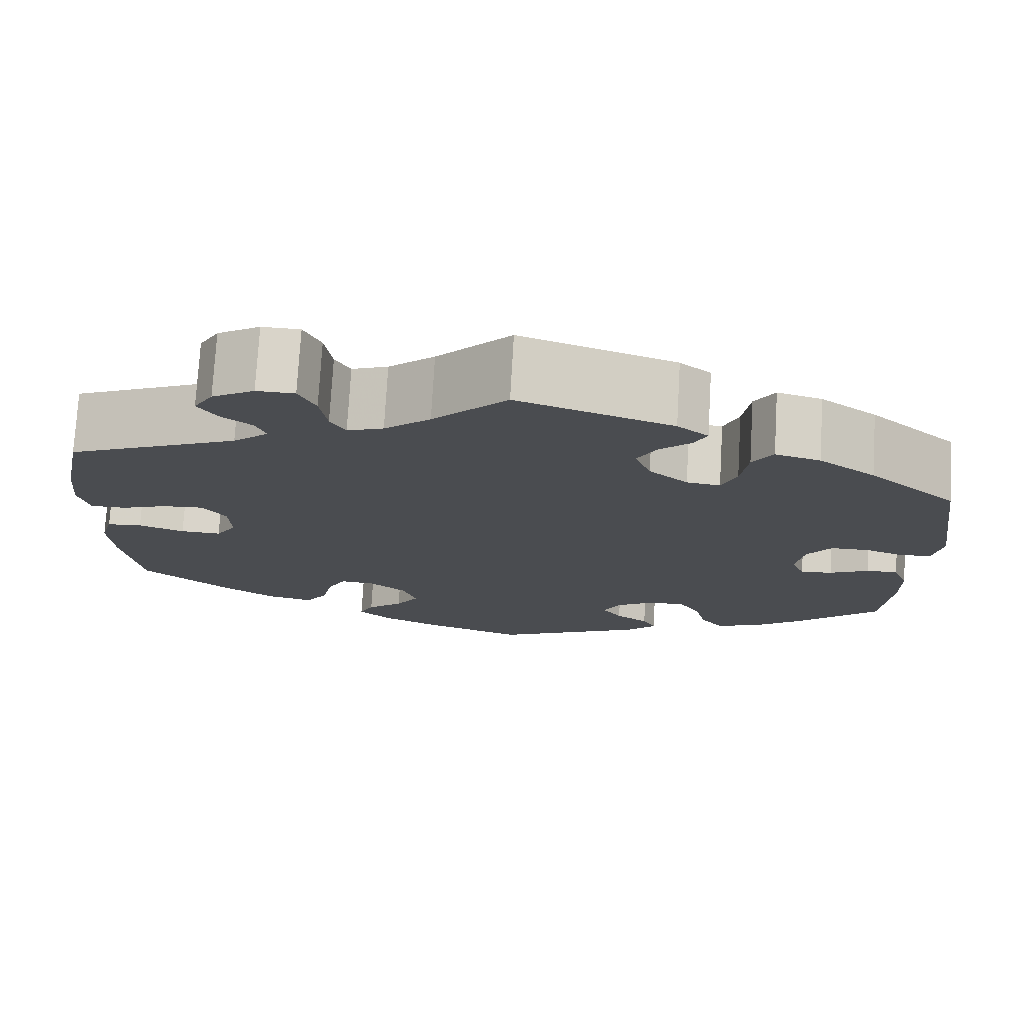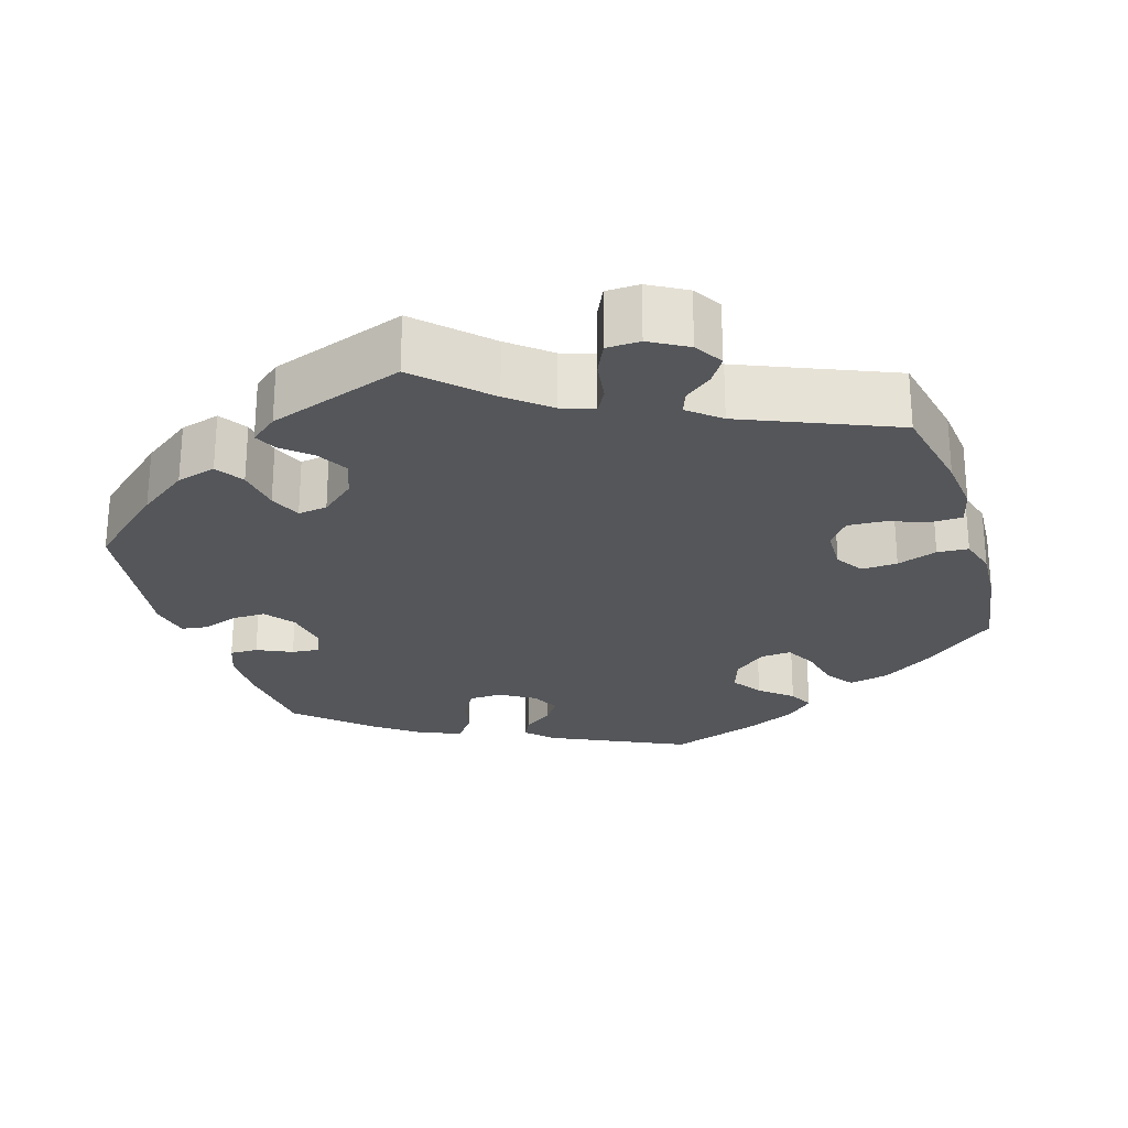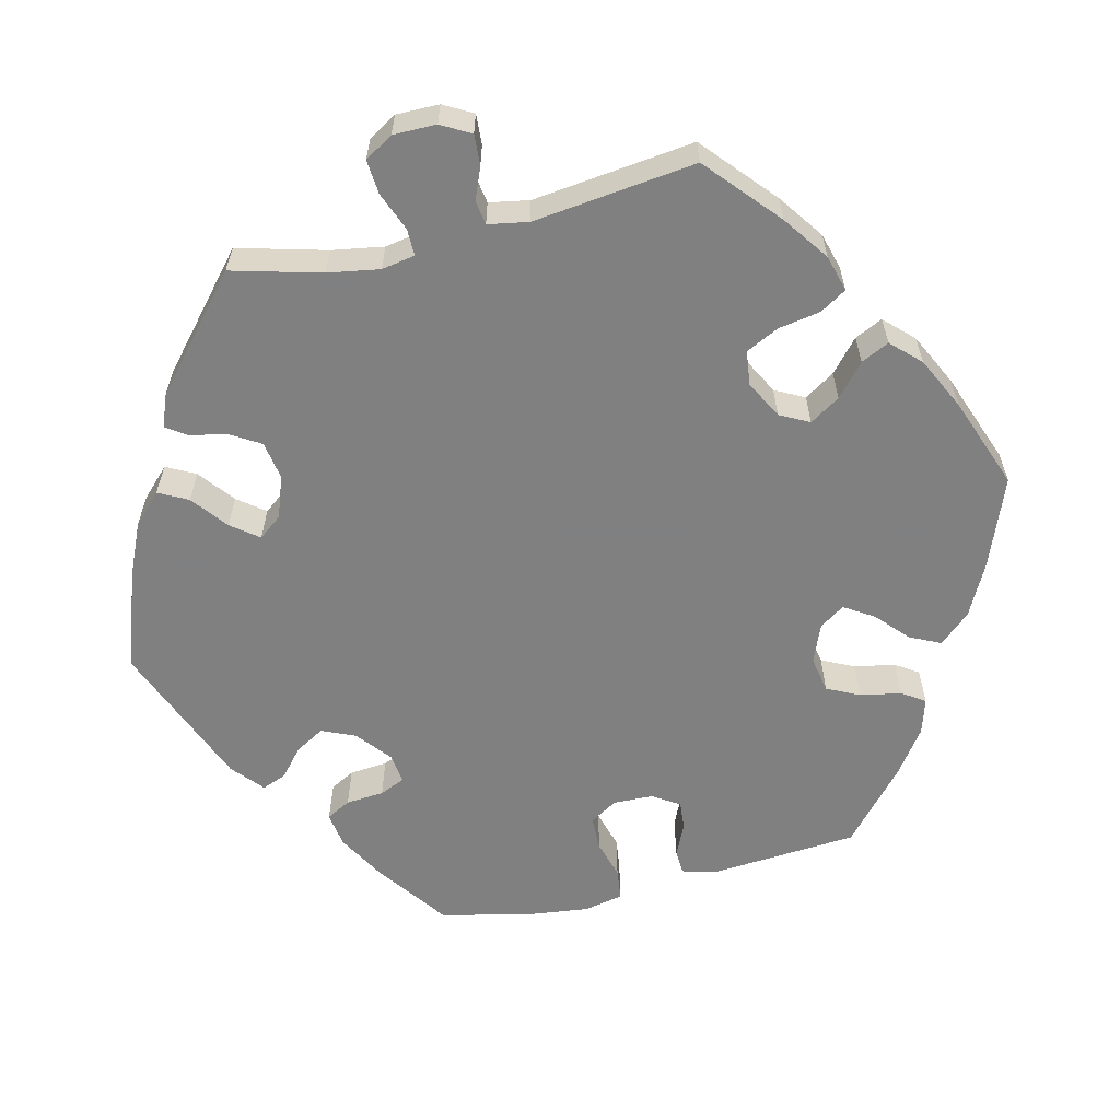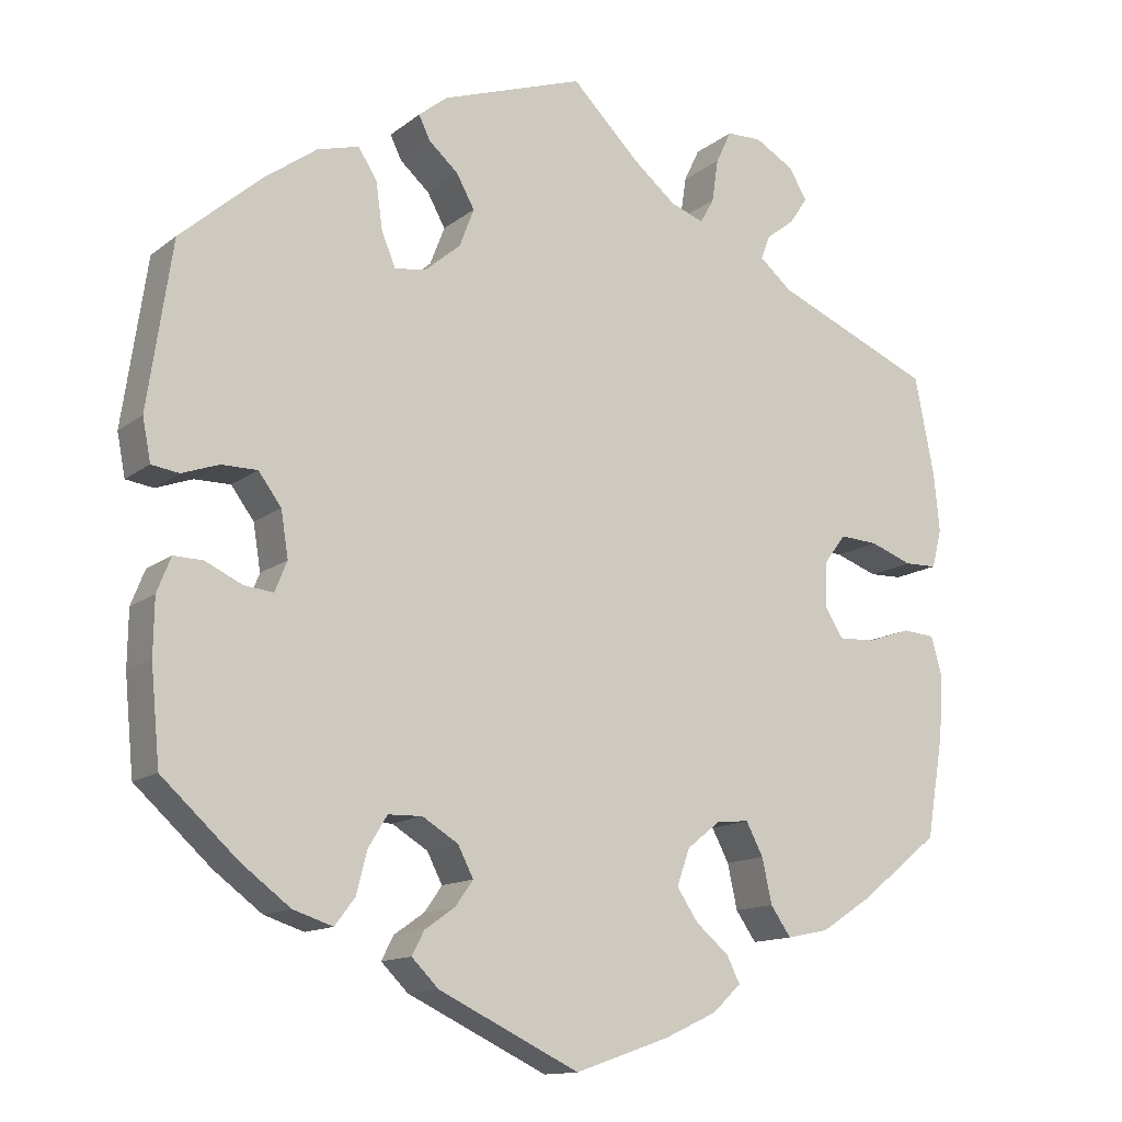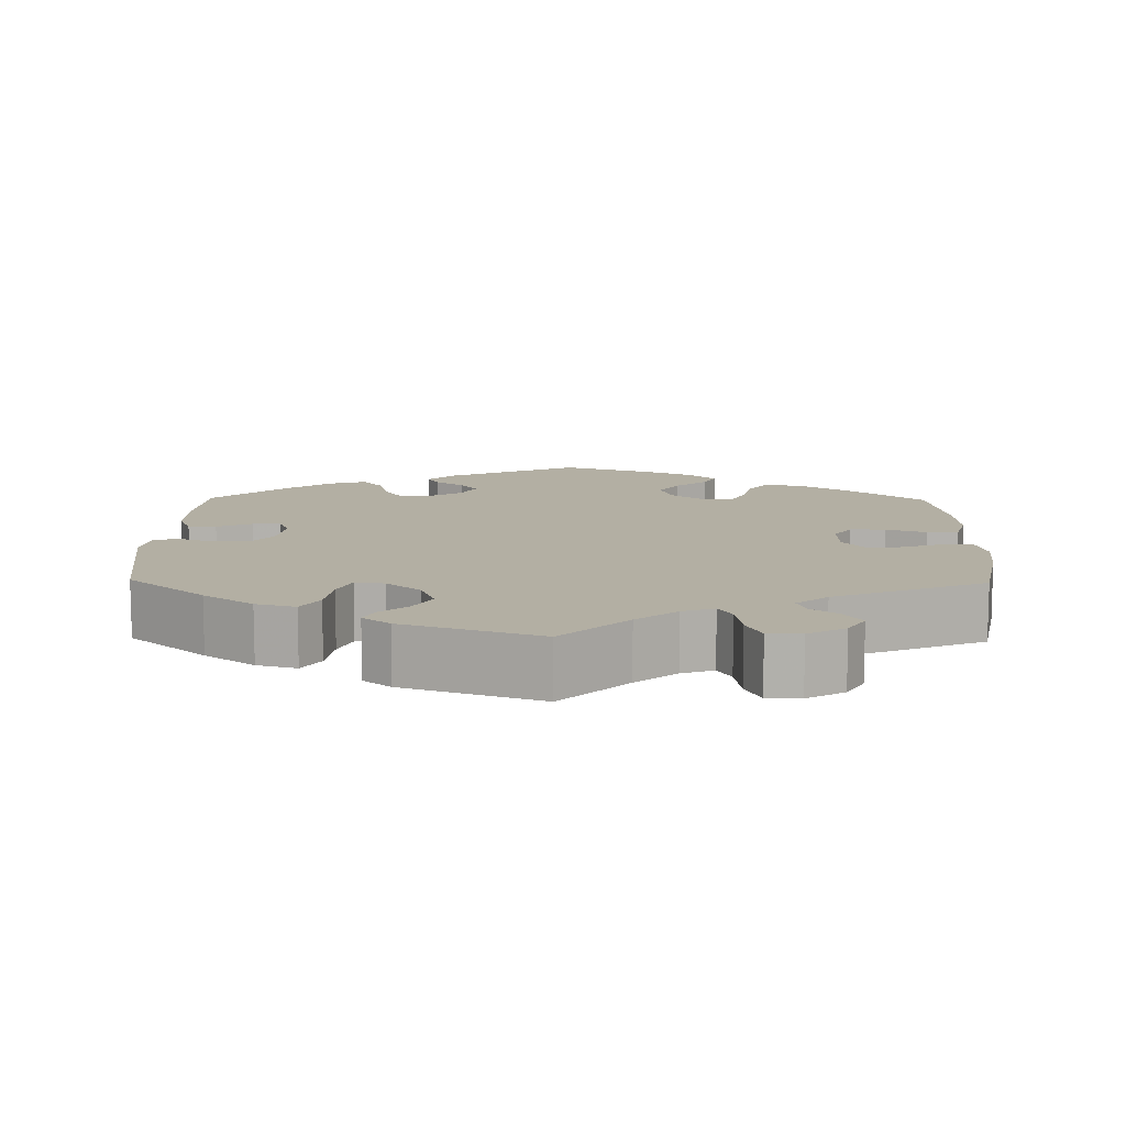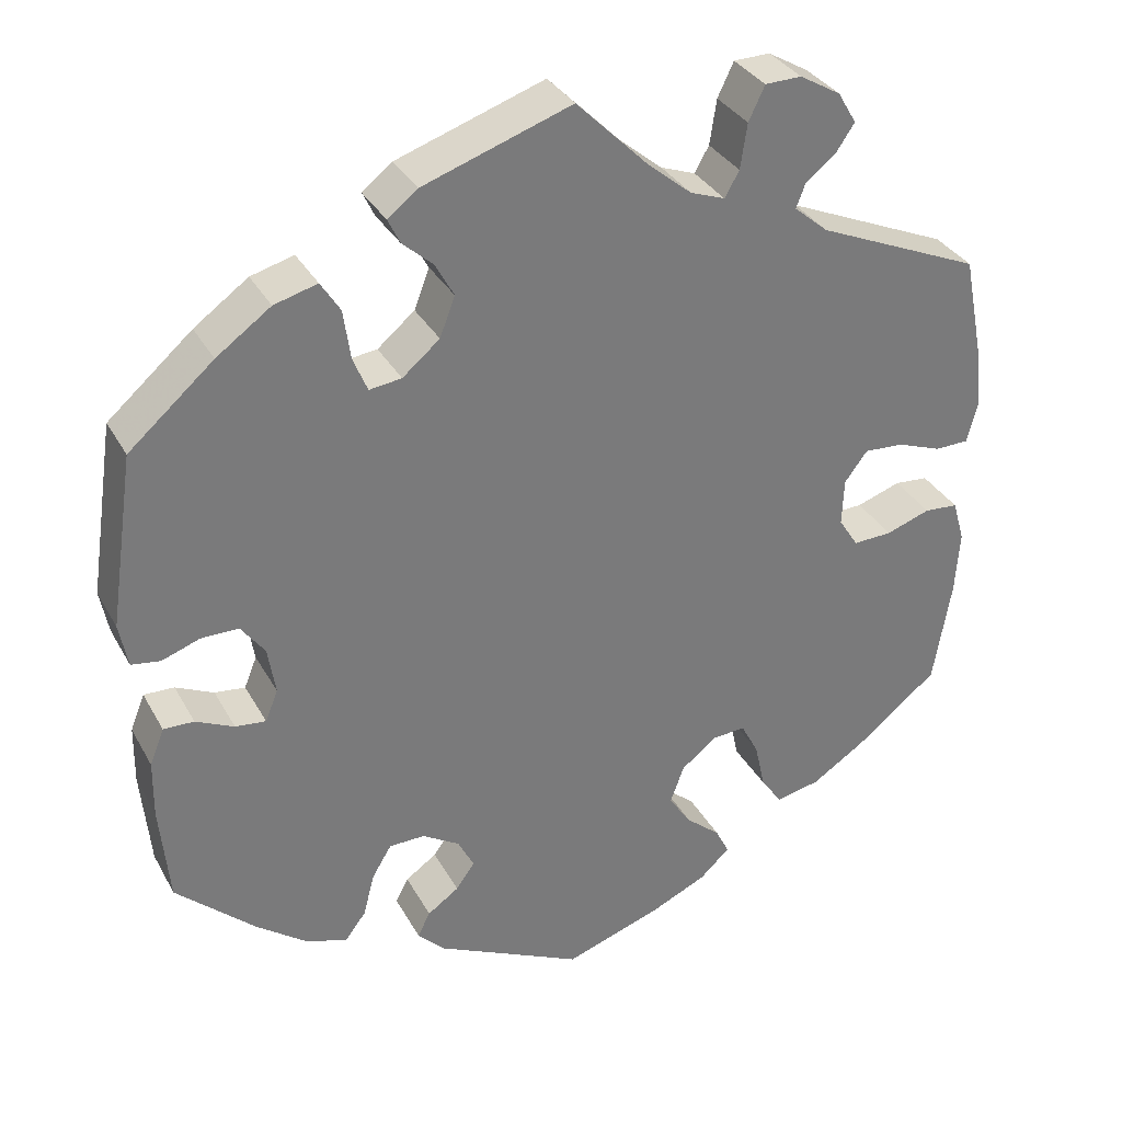
<metadata>
{"format":"obj","ext":"obj","renderer":"f3d","projection":"perspective","resolution":1024,"background":"white","views":[{"elev":75.1,"azim":-176.7,"up":"+Z"},{"elev":-25.5,"azim":17.6,"up":"+Y"},{"elev":-60.0,"azim":43.6,"up":"+Y"},{"elev":-13.2,"azim":-31.2,"up":"+Z"},{"elev":11.1,"azim":1.0,"up":"+Y"},{"elev":33.2,"azim":-25.0,"up":"+Z"}]}
</metadata>
<code>
v -0.511 0.07 -0.173
v -0.51 0.07 -0.104
v -0.493 0.07 -0.061
v -0.457 0.07 -0.062
v -0.412 0.07 -0.083
v -0.376 0.07 -0.087
v -0.361 0.07 -0.05
v -0.37 0.07 0.006
v -0.398 0.07 0.044
v -0.442 0.07 0.044
v -0.487 0.07 0.028
v -0.521 0.07 0.033
v -0.531 0.07 0.085
v -0.501 0.07 0.288
v -0.401 0.07 0.375
v -0.337 0.07 0.421
v -0.286 0.07 0.435
v -0.263 0.07 0.399
v -0.255 0.07 0.341
v -0.238 0.07 0.3
v -0.2 0.07 0.305
v -0.156 0.07 0.342
v -0.138 0.07 0.389
v -0.16 0.07 0.429
v -0.196 0.07 0.461
v -0.21 0.07 0.49
v -0.175 0.07 0.518
v 0 0.07 0.578
v 0.084 0.07 0.494
v 0.136 0.07 0.451
v 0.177 0.07 0.436
v 0.194 0.07 0.466
v 0.202 0.07 0.519
v 0.221 0.07 0.559
v 0.264 0.07 0.56
v 0.312 0.07 0.532
v 0.334 0.07 0.495
v 0.312 0.07 0.462
v 0.277 0.07 0.435
v 0.266 0.07 0.406
v 0.306 0.07 0.372
v 0.5 0.07 0.289
v 0.524 0.07 0.168
v 0.531 0.07 0.096
v 0.519 0.07 0.049
v 0.479 0.07 0.048
v 0.427 0.07 0.067
v 0.38 0.07 0.07
v 0.353 0.07 0.034
v 0.351 0.07 -0.021
v 0.374 0.07 -0.057
v 0.42 0.07 -0.055
v 0.472 0.07 -0.037
v 0.512 0.07 -0.04
v 0.526 0.07 -0.089
v 0.521 0.07 -0.164
v 0.5 0.07 -0.289
v 0.403 0.07 -0.367
v 0.34 0.07 -0.408
v 0.288 0.07 -0.419
v 0.263 0.07 -0.383
v 0.251 0.07 -0.328
v 0.23 0.07 -0.288
v 0.191 0.07 -0.291
v 0.149 0.07 -0.324
v 0.133 0.07 -0.369
v 0.159 0.07 -0.408
v 0.2 0.07 -0.443
v 0.216 0.07 -0.475
v 0.181 0.07 -0.508
v 0.116 0.07 -0.538
v 0 0.07 -0.578
v -0.173 0.07 -0.495
v -0.206 0.07 -0.462
v -0.191 0.07 -0.433
v -0.154 0.07 -0.407
v -0.132 0.07 -0.376
v -0.151 0.07 -0.339
v -0.195 0.07 -0.312
v -0.237 0.07 -0.313
v -0.26 0.07 -0.351
v -0.273 0.07 -0.402
v -0.298 0.07 -0.435
v -0.347 0.07 -0.419
v -0.407 0.07 -0.374
v -0.5 0.07 -0.289
v -0.511 0 -0.173
v -0.51 0 -0.104
v -0.493 0 -0.061
v -0.457 0 -0.062
v -0.412 0 -0.083
v -0.376 0 -0.087
v -0.361 0 -0.05
v -0.37 0 0.006
v -0.398 0 0.044
v -0.442 0 0.044
v -0.487 0 0.028
v -0.521 0 0.033
v -0.531 0 0.085
v -0.501 0 0.288
v -0.401 0 0.375
v -0.337 0 0.421
v -0.286 0 0.435
v -0.263 0 0.399
v -0.255 0 0.341
v -0.238 0 0.3
v -0.2 0 0.305
v -0.156 0 0.342
v -0.138 0 0.389
v -0.16 0 0.429
v -0.196 0 0.461
v -0.21 0 0.49
v -0.175 0 0.518
v 0 0 0.578
v 0.084 0 0.494
v 0.136 0 0.451
v 0.177 0 0.436
v 0.194 0 0.466
v 0.202 0 0.519
v 0.221 0 0.559
v 0.264 0 0.56
v 0.312 0 0.532
v 0.334 0 0.495
v 0.312 0 0.462
v 0.277 0 0.435
v 0.266 0 0.406
v 0.306 0 0.372
v 0.5 0 0.289
v 0.524 0 0.168
v 0.531 0 0.096
v 0.519 0 0.049
v 0.479 0 0.048
v 0.427 0 0.067
v 0.38 0 0.07
v 0.353 0 0.034
v 0.351 0 -0.021
v 0.374 0 -0.057
v 0.42 0 -0.055
v 0.472 0 -0.037
v 0.512 0 -0.04
v 0.526 0 -0.089
v 0.521 0 -0.164
v 0.5 0 -0.289
v 0.403 0 -0.367
v 0.34 0 -0.408
v 0.288 0 -0.419
v 0.263 0 -0.383
v 0.251 0 -0.328
v 0.23 0 -0.288
v 0.191 0 -0.291
v 0.149 0 -0.324
v 0.133 0 -0.369
v 0.159 0 -0.408
v 0.2 0 -0.443
v 0.216 0 -0.475
v 0.181 0 -0.508
v 0.116 0 -0.538
v 0 0 -0.578
v -0.173 0 -0.495
v -0.206 0 -0.462
v -0.191 0 -0.433
v -0.154 0 -0.407
v -0.132 0 -0.376
v -0.151 0 -0.339
v -0.195 0 -0.312
v -0.237 0 -0.313
v -0.26 0 -0.351
v -0.273 0 -0.402
v -0.298 0 -0.435
v -0.347 0 -0.419
v -0.407 0 -0.374
v -0.5 0 -0.289
f 81 82 83 84
f 80 81 84 85
f 73 74 75 76
f 73 76 77
f 72 73 77
f 71 72 77 78
f 67 68 69 70
f 66 67 70 71
f 59 60 61 62
f 59 62 63
f 58 59 63
f 57 58 63
f 56 57 63
f 55 56 63 64
f 52 53 54 55
f 51 52 55 64
f 44 45 46 47
f 44 47 48
f 41 42 43 44
f 40 41 44 48
f 36 37 38 39
f 36 39 40
f 35 36 40
f 32 33 34 35
f 31 32 35 40
f 26 27 28 29
f 24 25 26 29
f 23 24 29 30
f 22 23 30 31
f 16 17 18 19
f 16 19 20
f 15 16 20
f 14 15 20
f 13 14 20
f 10 11 12 13
f 9 10 13 20
f 8 9 20 21
f 2 3 4 5
f 2 5 6
f 1 2 6
f 80 85 86 1
f 66 71 78
f 65 66 78 79
f 50 51 64 65
f 49 50 65 79
f 7 8 21 22
f 6 7 22 31
f 79 80 1 6
f 40 48 49 79
f 6 31 40 79
f 170 169 168 167
f 171 170 167 166
f 162 161 160 159
f 163 162 159
f 163 159 158
f 164 163 158 157
f 156 155 154 153
f 157 156 153 152
f 148 147 146 145
f 149 148 145
f 149 145 144
f 149 144 143
f 149 143 142
f 150 149 142 141
f 141 140 139 138
f 150 141 138 137
f 133 132 131 130
f 134 133 130
f 130 129 128 127
f 134 130 127 126
f 125 124 123 122
f 126 125 122
f 126 122 121
f 121 120 119 118
f 126 121 118 117
f 115 114 113 112
f 115 112 111 110
f 116 115 110 109
f 117 116 109 108
f 105 104 103 102
f 106 105 102
f 106 102 101
f 106 101 100
f 106 100 99
f 99 98 97 96
f 106 99 96 95
f 107 106 95 94
f 91 90 89 88
f 92 91 88
f 92 88 87
f 87 172 171 166
f 164 157 152
f 165 164 152 151
f 151 150 137 136
f 165 151 136 135
f 108 107 94 93
f 117 108 93 92
f 92 87 166 165
f 165 135 134 126
f 165 126 117 92
f 1 87 88 2
f 2 88 89 3
f 3 89 90 4
f 4 90 91 5
f 5 91 92 6
f 6 92 93 7
f 7 93 94 8
f 8 94 95 9
f 9 95 96 10
f 10 96 97 11
f 11 97 98 12
f 12 98 99 13
f 13 99 100 14
f 14 100 101 15
f 15 101 102 16
f 16 102 103 17
f 17 103 104 18
f 18 104 105 19
f 19 105 106 20
f 20 106 107 21
f 21 107 108 22
f 22 108 109 23
f 23 109 110 24
f 24 110 111 25
f 25 111 112 26
f 26 112 113 27
f 27 113 114 28
f 28 114 115 29
f 29 115 116 30
f 30 116 117 31
f 31 117 118 32
f 32 118 119 33
f 33 119 120 34
f 34 120 121 35
f 35 121 122 36
f 36 122 123 37
f 37 123 124 38
f 38 124 125 39
f 39 125 126 40
f 40 126 127 41
f 41 127 128 42
f 42 128 129 43
f 43 129 130 44
f 44 130 131 45
f 45 131 132 46
f 46 132 133 47
f 47 133 134 48
f 48 134 135 49
f 49 135 136 50
f 50 136 137 51
f 51 137 138 52
f 52 138 139 53
f 53 139 140 54
f 54 140 141 55
f 55 141 142 56
f 56 142 143 57
f 57 143 144 58
f 58 144 145 59
f 59 145 146 60
f 60 146 147 61
f 61 147 148 62
f 62 148 149 63
f 63 149 150 64
f 64 150 151 65
f 65 151 152 66
f 66 152 153 67
f 67 153 154 68
f 68 154 155 69
f 69 155 156 70
f 70 156 157 71
f 71 157 158 72
f 72 158 159 73
f 73 159 160 74
f 74 160 161 75
f 75 161 162 76
f 76 162 163 77
f 77 163 164 78
f 78 164 165 79
f 79 165 166 80
f 80 166 167 81
f 81 167 168 82
f 82 168 169 83
f 83 169 170 84
f 84 170 171 85
f 85 171 172 86
f 86 172 87 1

</code>
